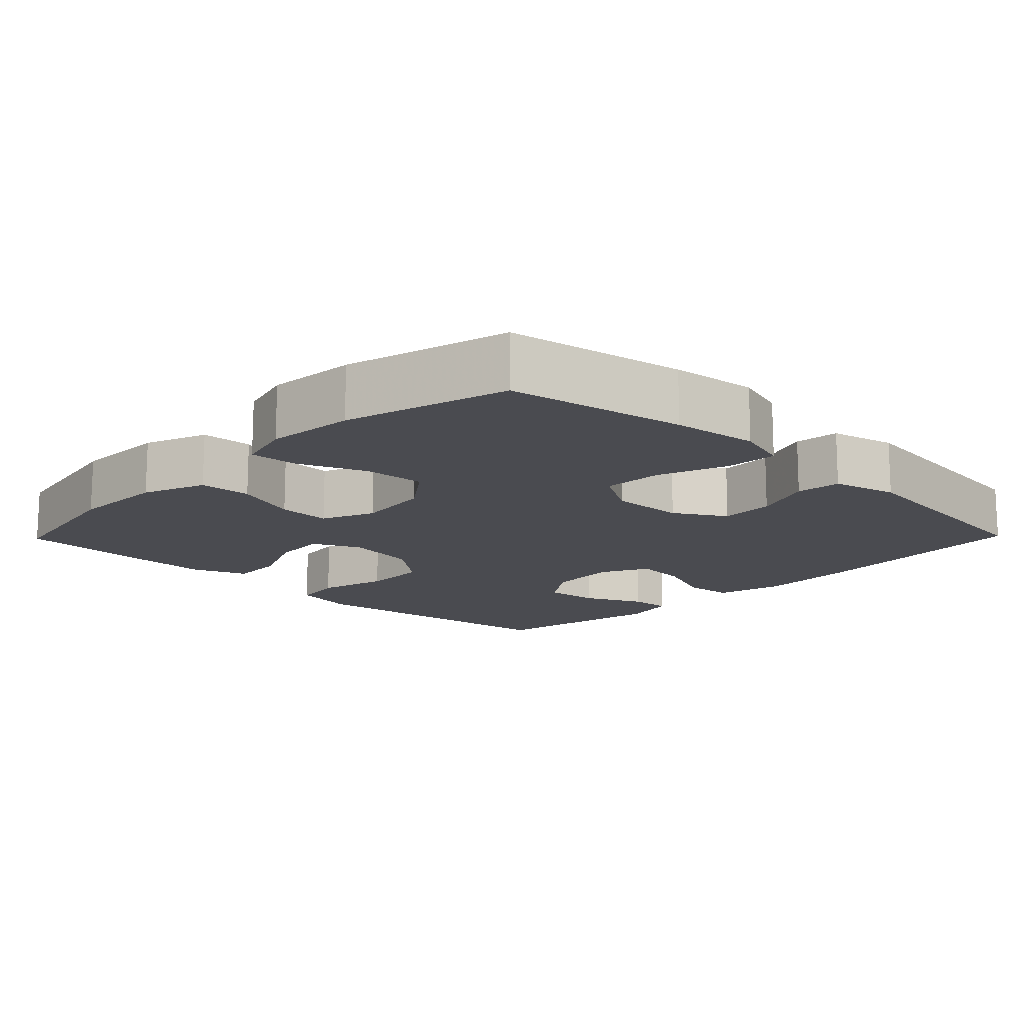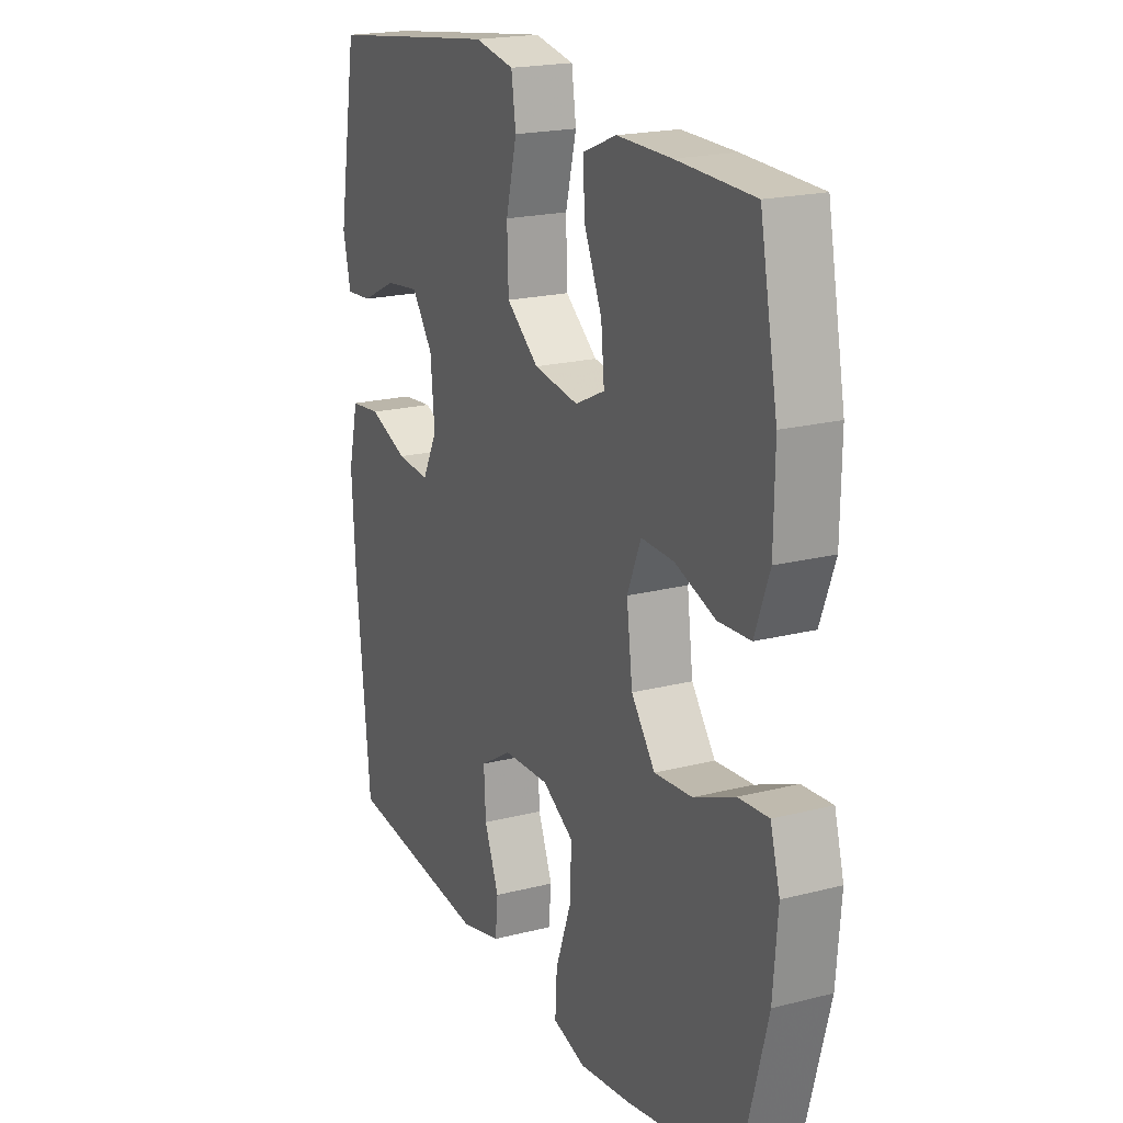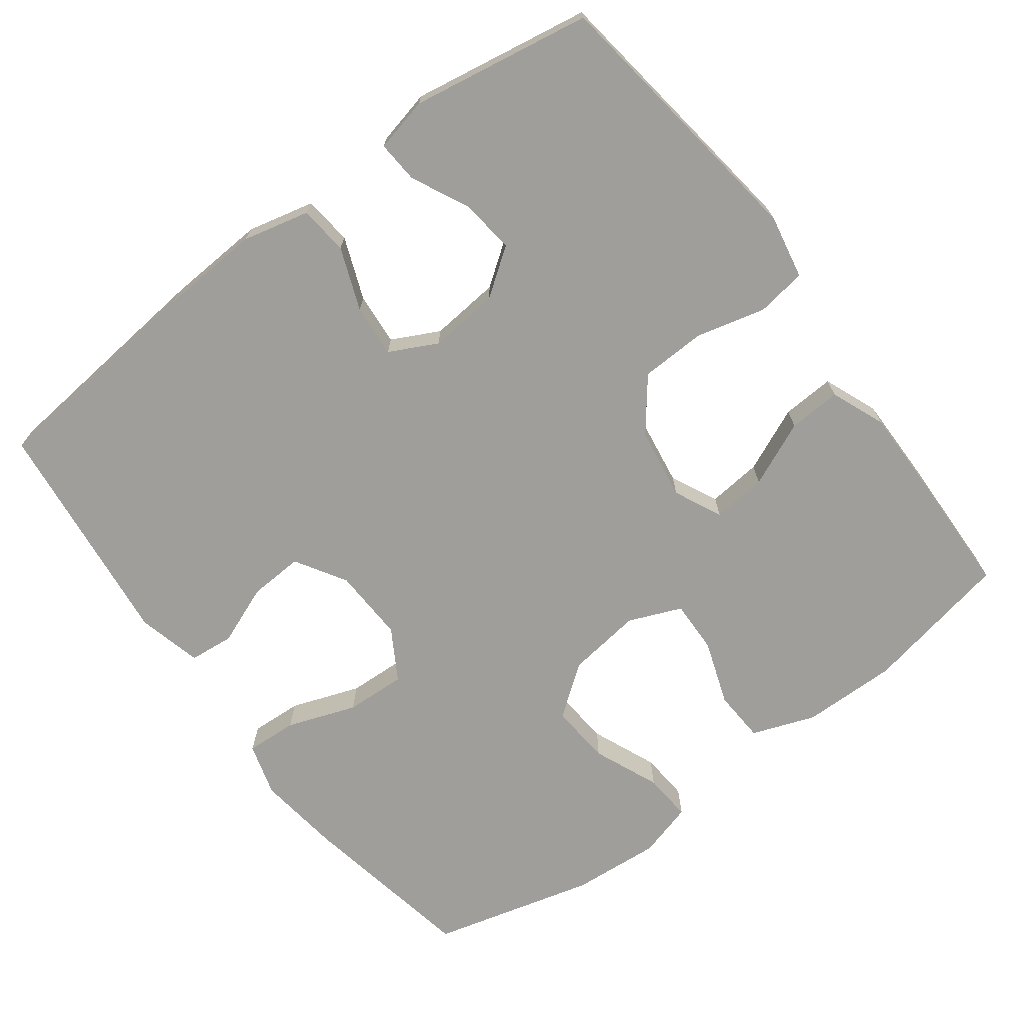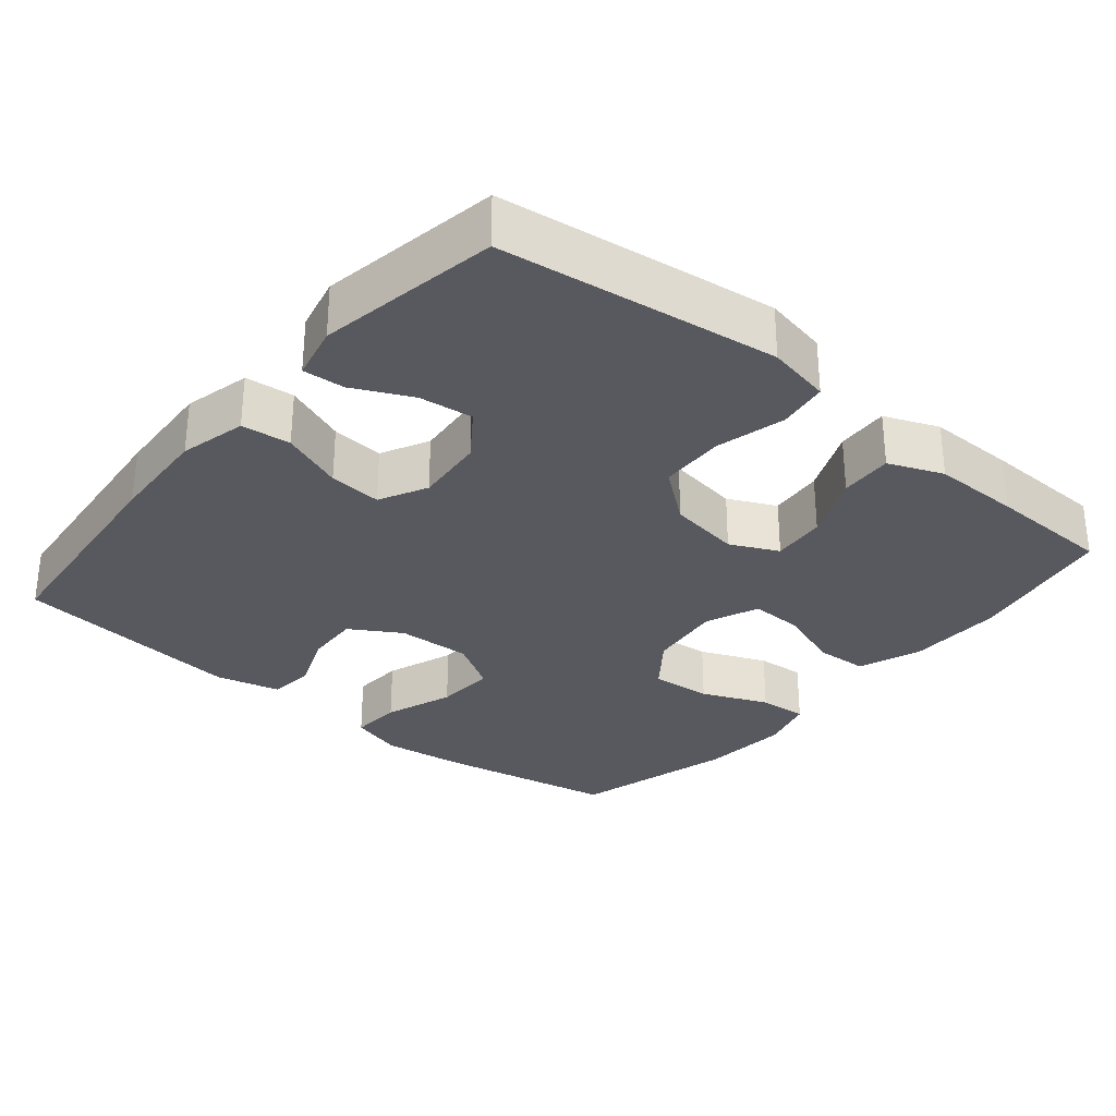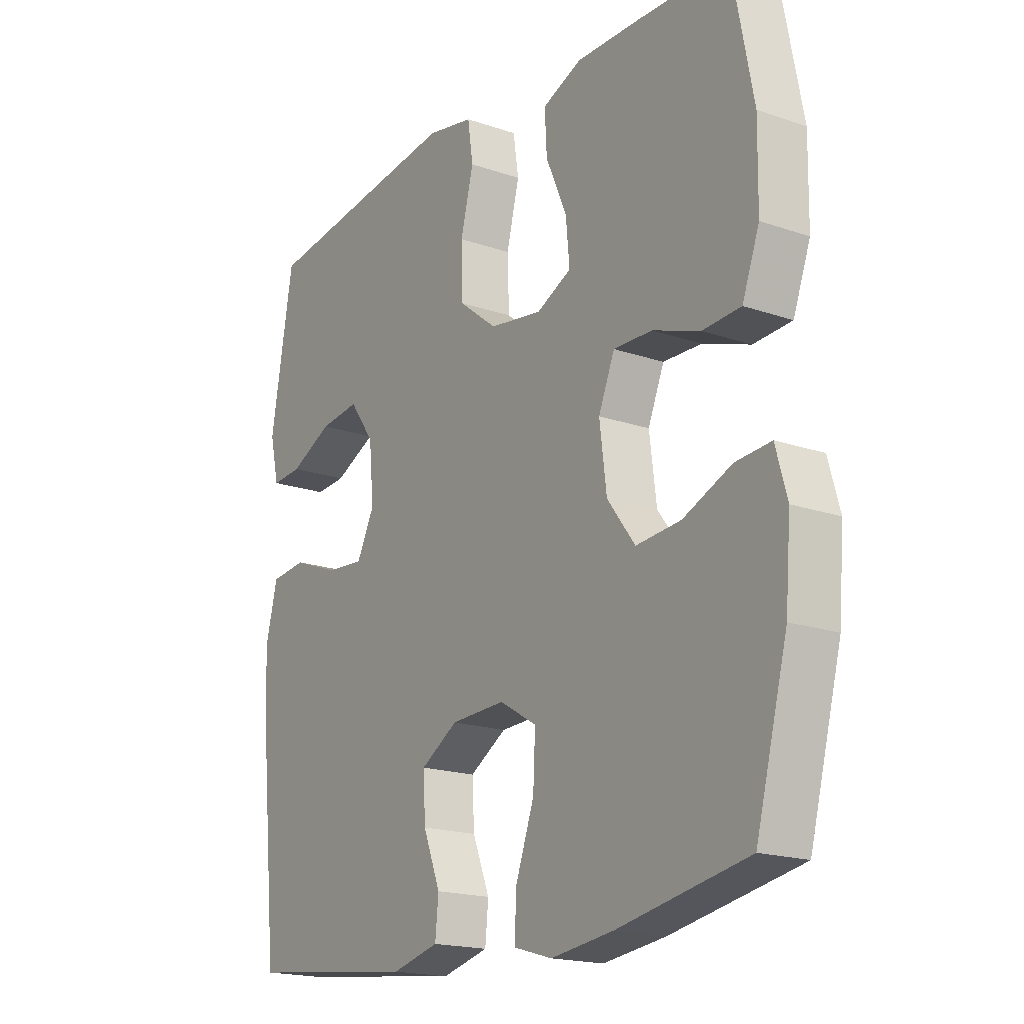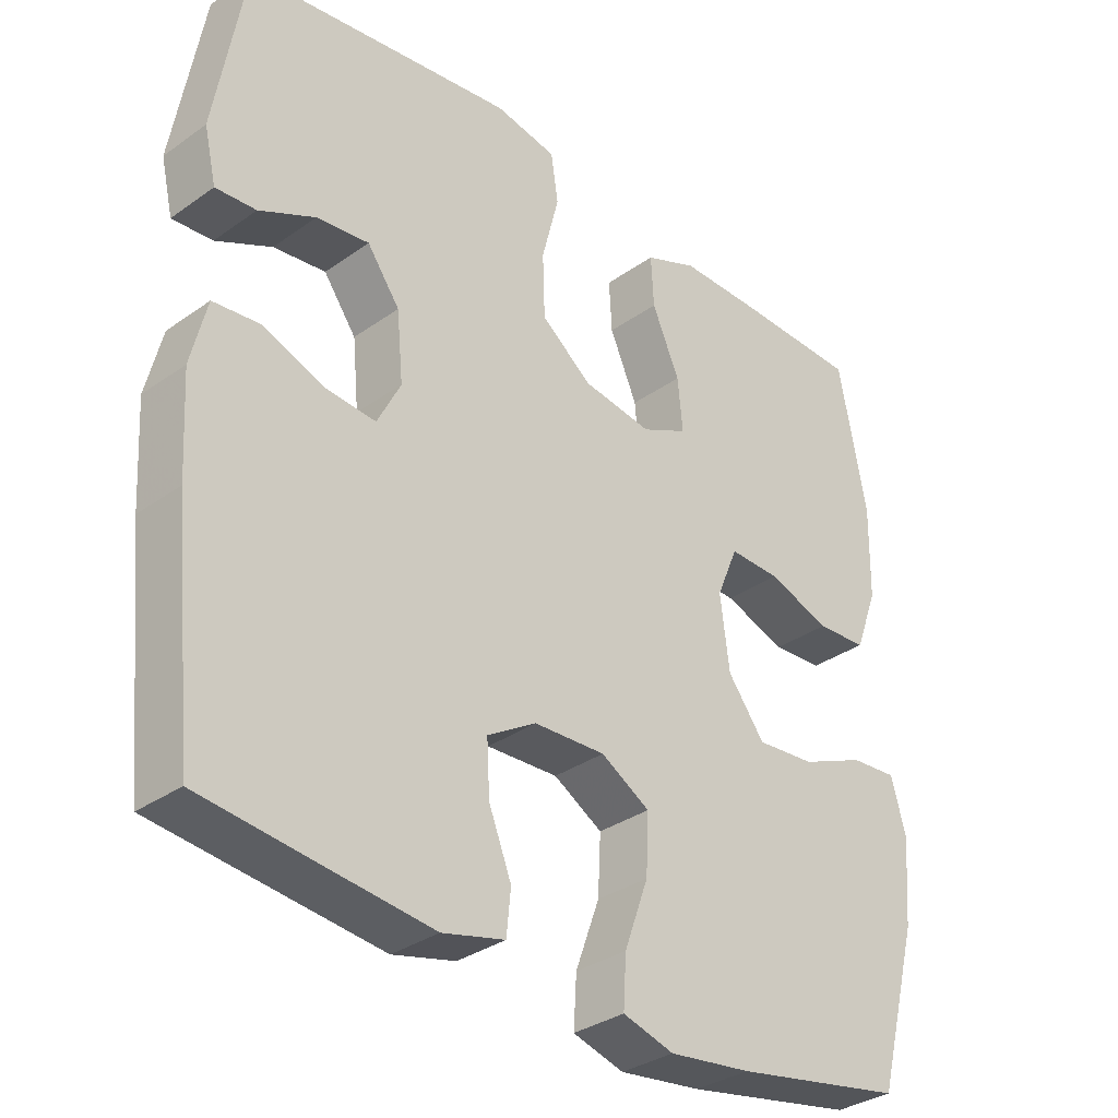
<metadata>
{"format":"obj","ext":"obj","renderer":"f3d","projection":"perspective","resolution":1024,"background":"white","views":[{"elev":-14.4,"azim":135.7,"up":"+Y"},{"elev":19.9,"azim":64.7,"up":"+Z"},{"elev":-70.8,"azim":-53.1,"up":"+Y"},{"elev":-30.4,"azim":-39.8,"up":"+Y"},{"elev":-18.4,"azim":56.3,"up":"+Z"},{"elev":-33.0,"azim":-45.7,"up":"+Z"}]}
</metadata>
<code>
v 0.5 0.07 -0.5
v 0.259 0.07 -0.545
v 0.143 0.07 -0.56
v 0.071 0.07 -0.539
v 0.075 0.07 -0.469
v 0.109 0.07 -0.375
v 0.113 0.07 -0.293
v 0.044 0.07 -0.252
v -0.057 0.07 -0.256
v -0.126 0.07 -0.298
v -0.122 0.07 -0.372
v -0.09 0.07 -0.453
v -0.096 0.07 -0.514
v -0.184 0.07 -0.536
v -0.5 0.07 -0.5
v -0.531 0.07 -0.191
v -0.539 0.07 -0.053
v -0.517 0.07 0.038
v -0.45 0.07 0.045
v -0.365 0.07 0.012
v -0.293 0.07 0.006
v -0.26 0.07 0.071
v -0.269 0.07 0.167
v -0.315 0.07 0.231
v -0.389 0.07 0.222
v -0.468 0.07 0.184
v -0.525 0.07 0.18
v -0.542 0.07 0.254
v -0.5 0.07 0.5
v -0.252 0.07 0.533
v -0.122 0.07 0.55
v -0.035 0.07 0.533
v -0.025 0.07 0.465
v -0.049 0.07 0.37
v -0.046 0.07 0.281
v 0.025 0.07 0.225
v 0.123 0.07 0.21
v 0.188 0.07 0.241
v 0.181 0.07 0.315
v 0.142 0.07 0.404
v 0.138 0.07 0.476
v 0.212 0.07 0.506
v 0.331 0.07 0.505
v 0.5 0.07 0.5
v 0.539 0.07 0.298
v 0.537 0.07 0.168
v 0.505 0.07 0.082
v 0.434 0.07 0.078
v 0.346 0.07 0.109
v 0.274 0.07 0.111
v 0.244 0.07 0.039
v 0.257 0.07 -0.063
v 0.309 0.07 -0.132
v 0.392 0.07 -0.125
v 0.482 0.07 -0.087
v 0.548 0.07 -0.082
v 0.569 0.07 -0.157
v 0.559 0.07 -0.278
v 0.5 0 -0.5
v 0.259 0 -0.545
v 0.143 0 -0.56
v 0.071 0 -0.539
v 0.075 0 -0.469
v 0.109 0 -0.375
v 0.113 0 -0.293
v 0.044 0 -0.252
v -0.057 0 -0.256
v -0.126 0 -0.298
v -0.122 0 -0.372
v -0.09 0 -0.453
v -0.096 0 -0.514
v -0.184 0 -0.536
v -0.5 0 -0.5
v -0.531 0 -0.191
v -0.539 0 -0.053
v -0.517 0 0.038
v -0.45 0 0.045
v -0.365 0 0.012
v -0.293 0 0.006
v -0.26 0 0.071
v -0.269 0 0.167
v -0.315 0 0.231
v -0.389 0 0.222
v -0.468 0 0.184
v -0.525 0 0.18
v -0.542 0 0.254
v -0.5 0 0.5
v -0.252 0 0.533
v -0.122 0 0.55
v -0.035 0 0.533
v -0.025 0 0.465
v -0.049 0 0.37
v -0.046 0 0.281
v 0.025 0 0.225
v 0.123 0 0.21
v 0.188 0 0.241
v 0.181 0 0.315
v 0.142 0 0.404
v 0.138 0 0.476
v 0.212 0 0.506
v 0.331 0 0.505
v 0.5 0 0.5
v 0.539 0 0.298
v 0.537 0 0.168
v 0.505 0 0.082
v 0.434 0 0.078
v 0.346 0 0.109
v 0.274 0 0.111
v 0.244 0 0.039
v 0.257 0 -0.063
v 0.309 0 -0.132
v 0.392 0 -0.125
v 0.482 0 -0.087
v 0.548 0 -0.082
v 0.569 0 -0.157
v 0.559 0 -0.278
f 54 55 56 57
f 53 54 57 58
f 46 47 48 49
f 46 49 50
f 45 46 50
f 44 45 50
f 43 44 50
f 42 43 50 51
f 39 40 41 42
f 38 39 42 51
f 31 32 33 34
f 31 34 35
f 30 31 35
f 29 30 35
f 28 29 35 36
f 25 26 27 28
f 24 25 28
f 17 18 19 20
f 17 20 21
f 16 17 21
f 15 16 21
f 14 15 21 22
f 11 12 13 14
f 10 11 14 22
f 3 4 5 6
f 3 6 7
f 2 3 7
f 53 58 1 2
f 52 53 2 7
f 37 38 51 52
f 37 52 7 8
f 24 28 36 37
f 23 24 37 8
f 9 10 22 23
f 8 9 23
f 115 114 113 112
f 116 115 112 111
f 107 106 105 104
f 108 107 104
f 108 104 103
f 108 103 102
f 108 102 101
f 109 108 101 100
f 100 99 98 97
f 109 100 97 96
f 92 91 90 89
f 93 92 89
f 93 89 88
f 93 88 87
f 94 93 87 86
f 86 85 84 83
f 86 83 82
f 78 77 76 75
f 79 78 75
f 79 75 74
f 79 74 73
f 80 79 73 72
f 72 71 70 69
f 80 72 69 68
f 64 63 62 61
f 65 64 61
f 65 61 60
f 60 59 116 111
f 65 60 111 110
f 110 109 96 95
f 66 65 110 95
f 95 94 86 82
f 66 95 82 81
f 81 80 68 67
f 81 67 66
f 1 59 60 2
f 2 60 61 3
f 3 61 62 4
f 4 62 63 5
f 5 63 64 6
f 6 64 65 7
f 7 65 66 8
f 8 66 67 9
f 9 67 68 10
f 10 68 69 11
f 11 69 70 12
f 12 70 71 13
f 13 71 72 14
f 14 72 73 15
f 15 73 74 16
f 16 74 75 17
f 17 75 76 18
f 18 76 77 19
f 19 77 78 20
f 20 78 79 21
f 21 79 80 22
f 22 80 81 23
f 23 81 82 24
f 24 82 83 25
f 25 83 84 26
f 26 84 85 27
f 27 85 86 28
f 28 86 87 29
f 29 87 88 30
f 30 88 89 31
f 31 89 90 32
f 32 90 91 33
f 33 91 92 34
f 34 92 93 35
f 35 93 94 36
f 36 94 95 37
f 37 95 96 38
f 38 96 97 39
f 39 97 98 40
f 40 98 99 41
f 41 99 100 42
f 42 100 101 43
f 43 101 102 44
f 44 102 103 45
f 45 103 104 46
f 46 104 105 47
f 47 105 106 48
f 48 106 107 49
f 49 107 108 50
f 50 108 109 51
f 51 109 110 52
f 52 110 111 53
f 53 111 112 54
f 54 112 113 55
f 55 113 114 56
f 56 114 115 57
f 57 115 116 58
f 58 116 59 1

</code>
